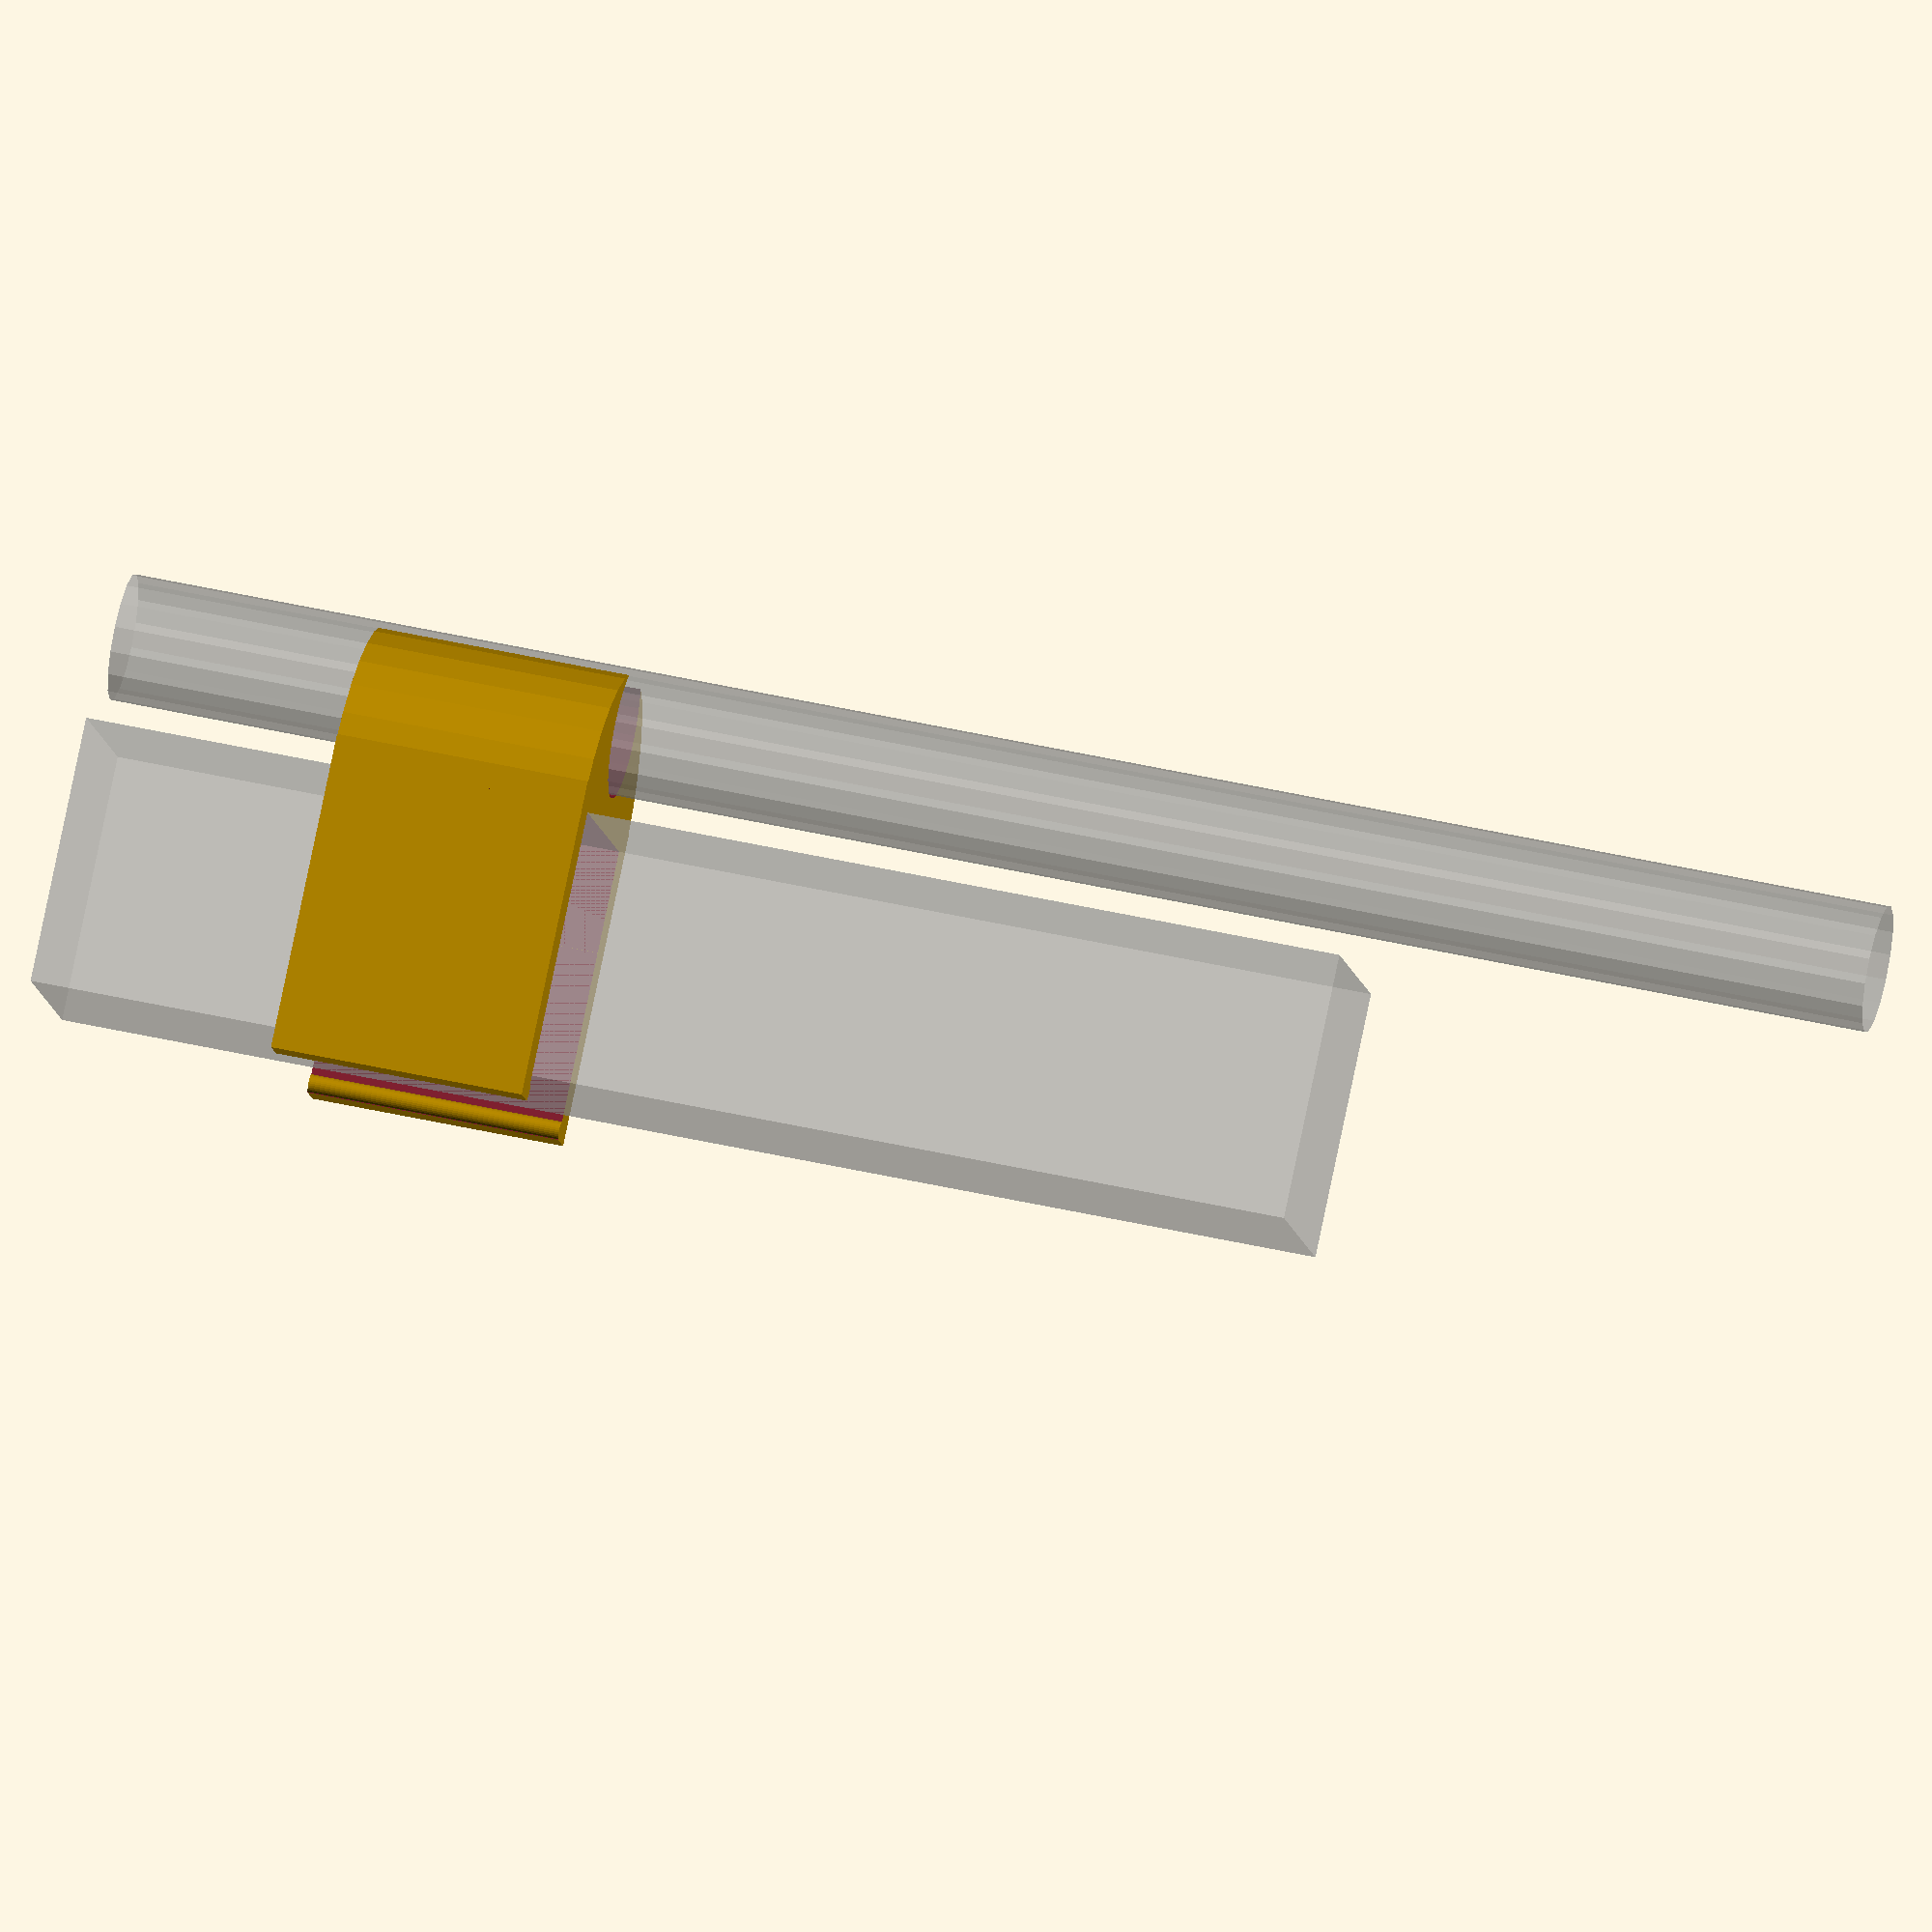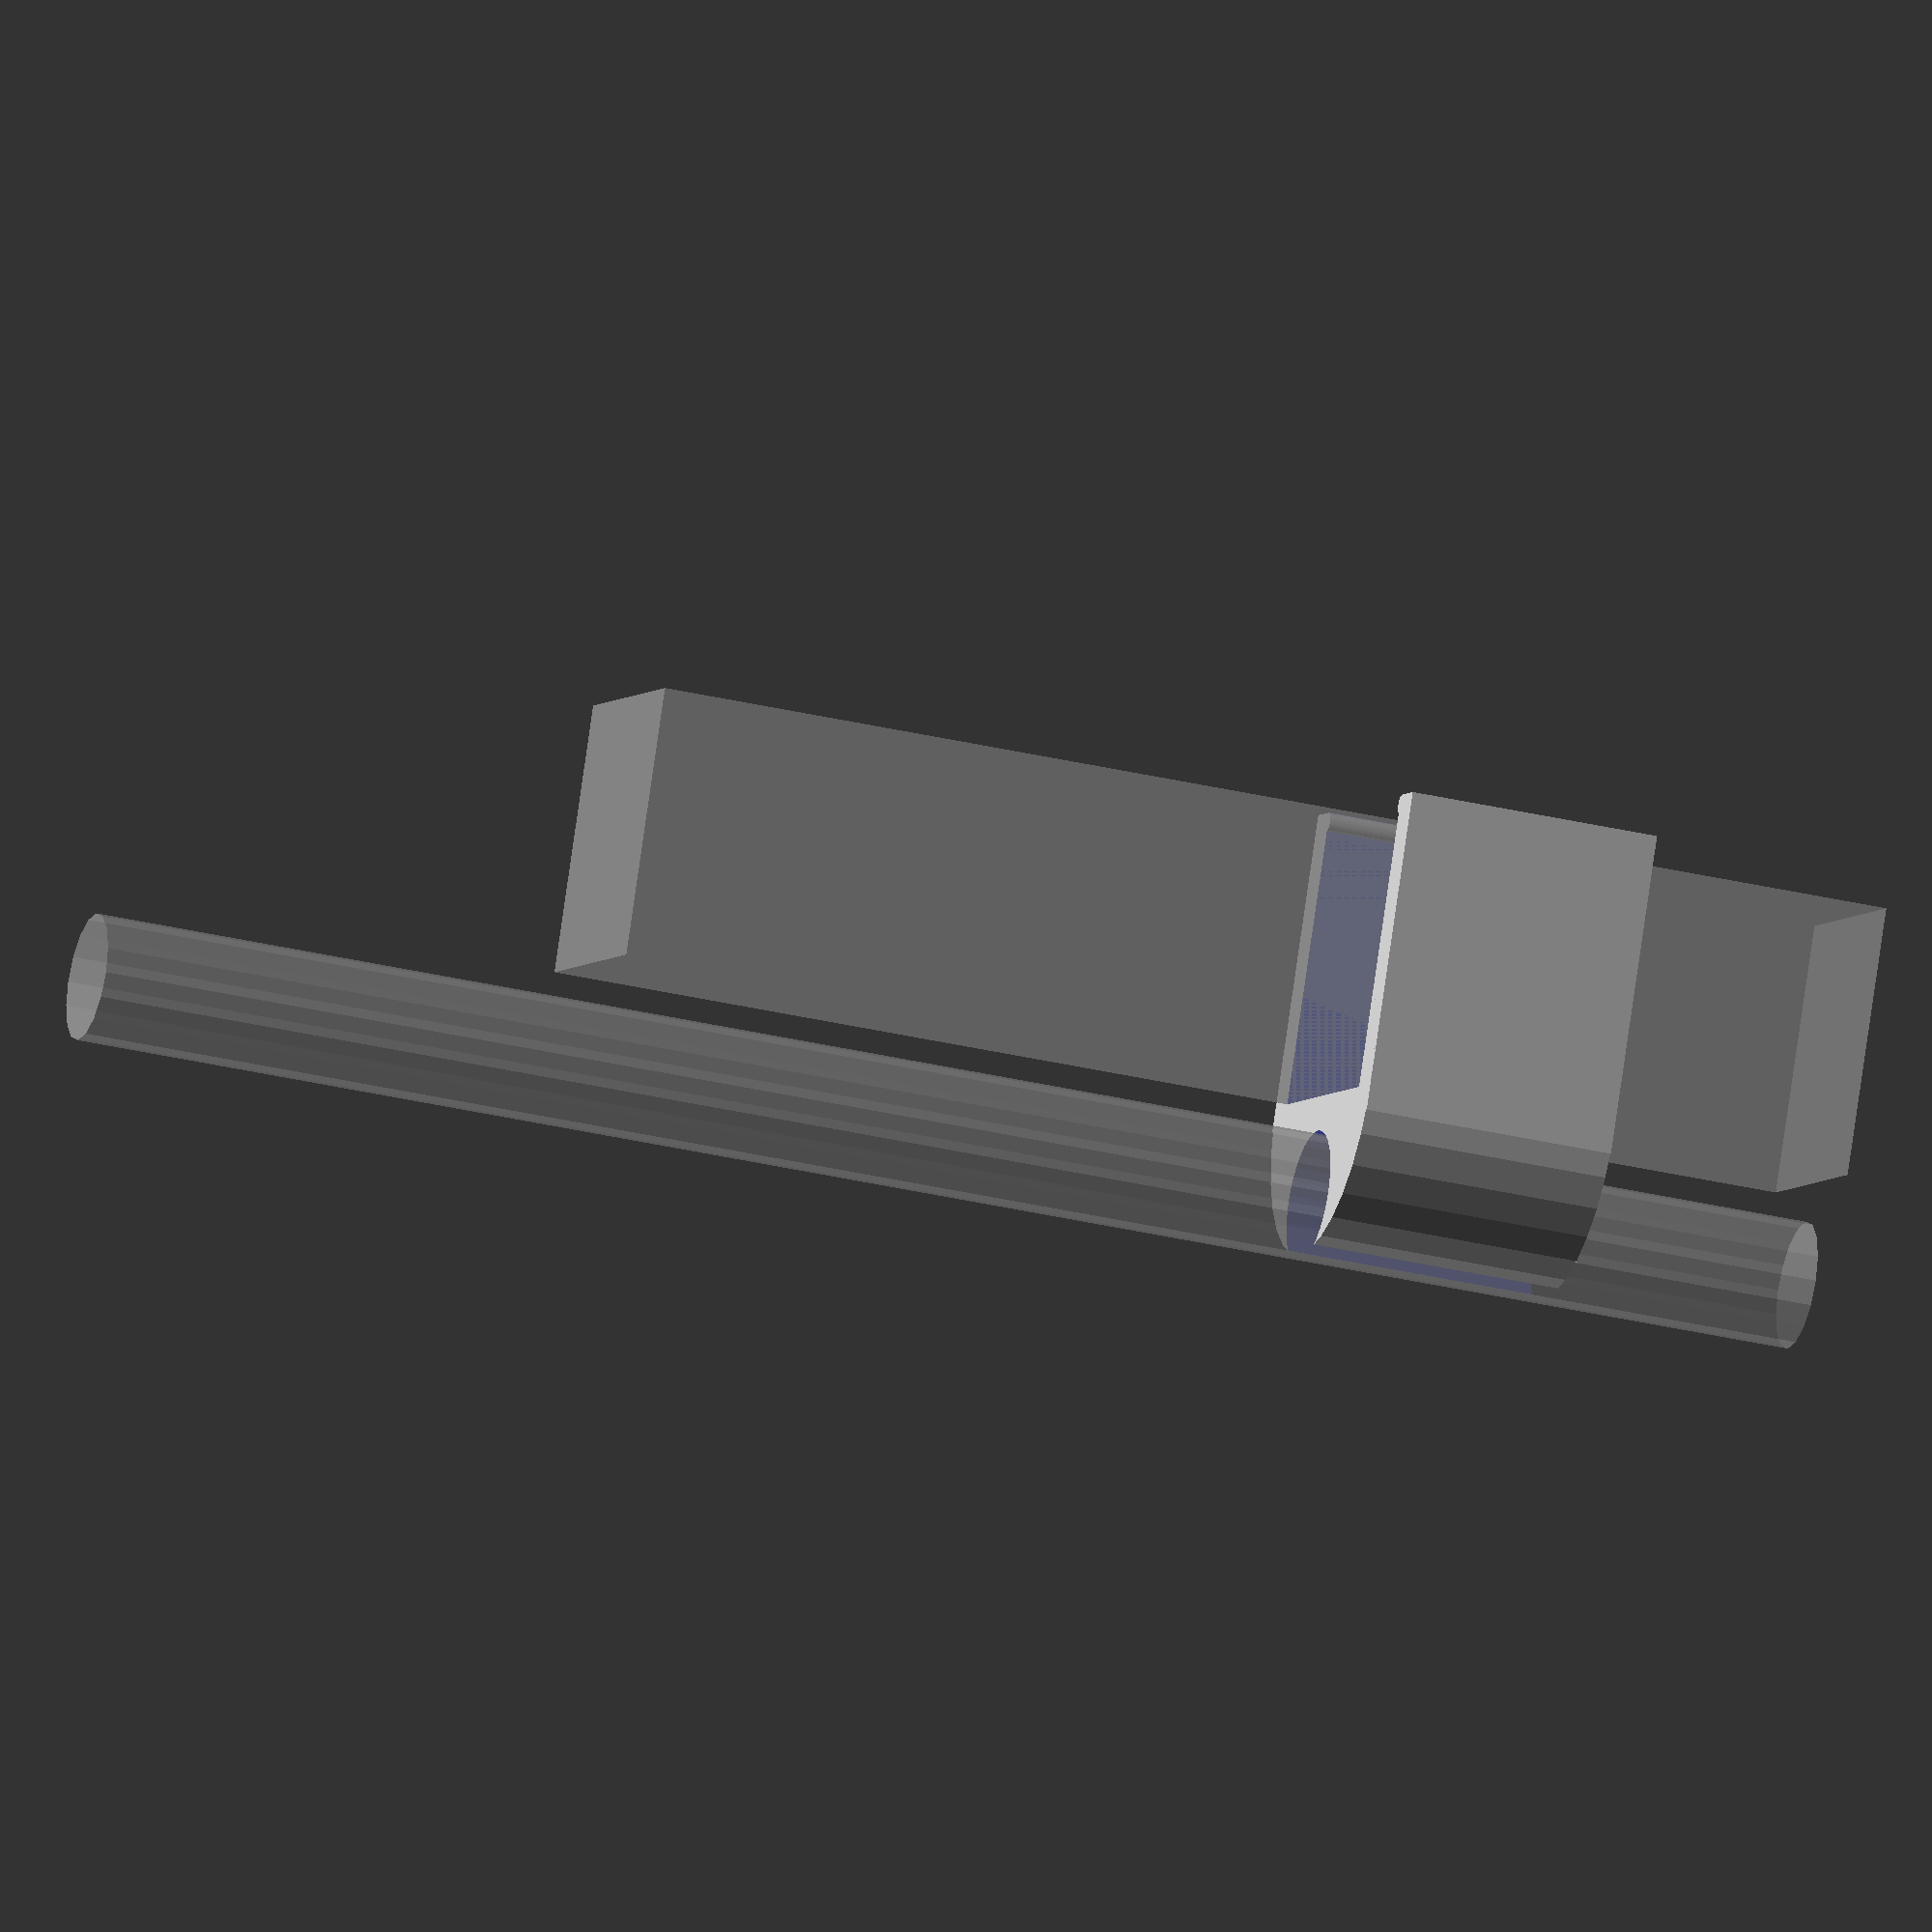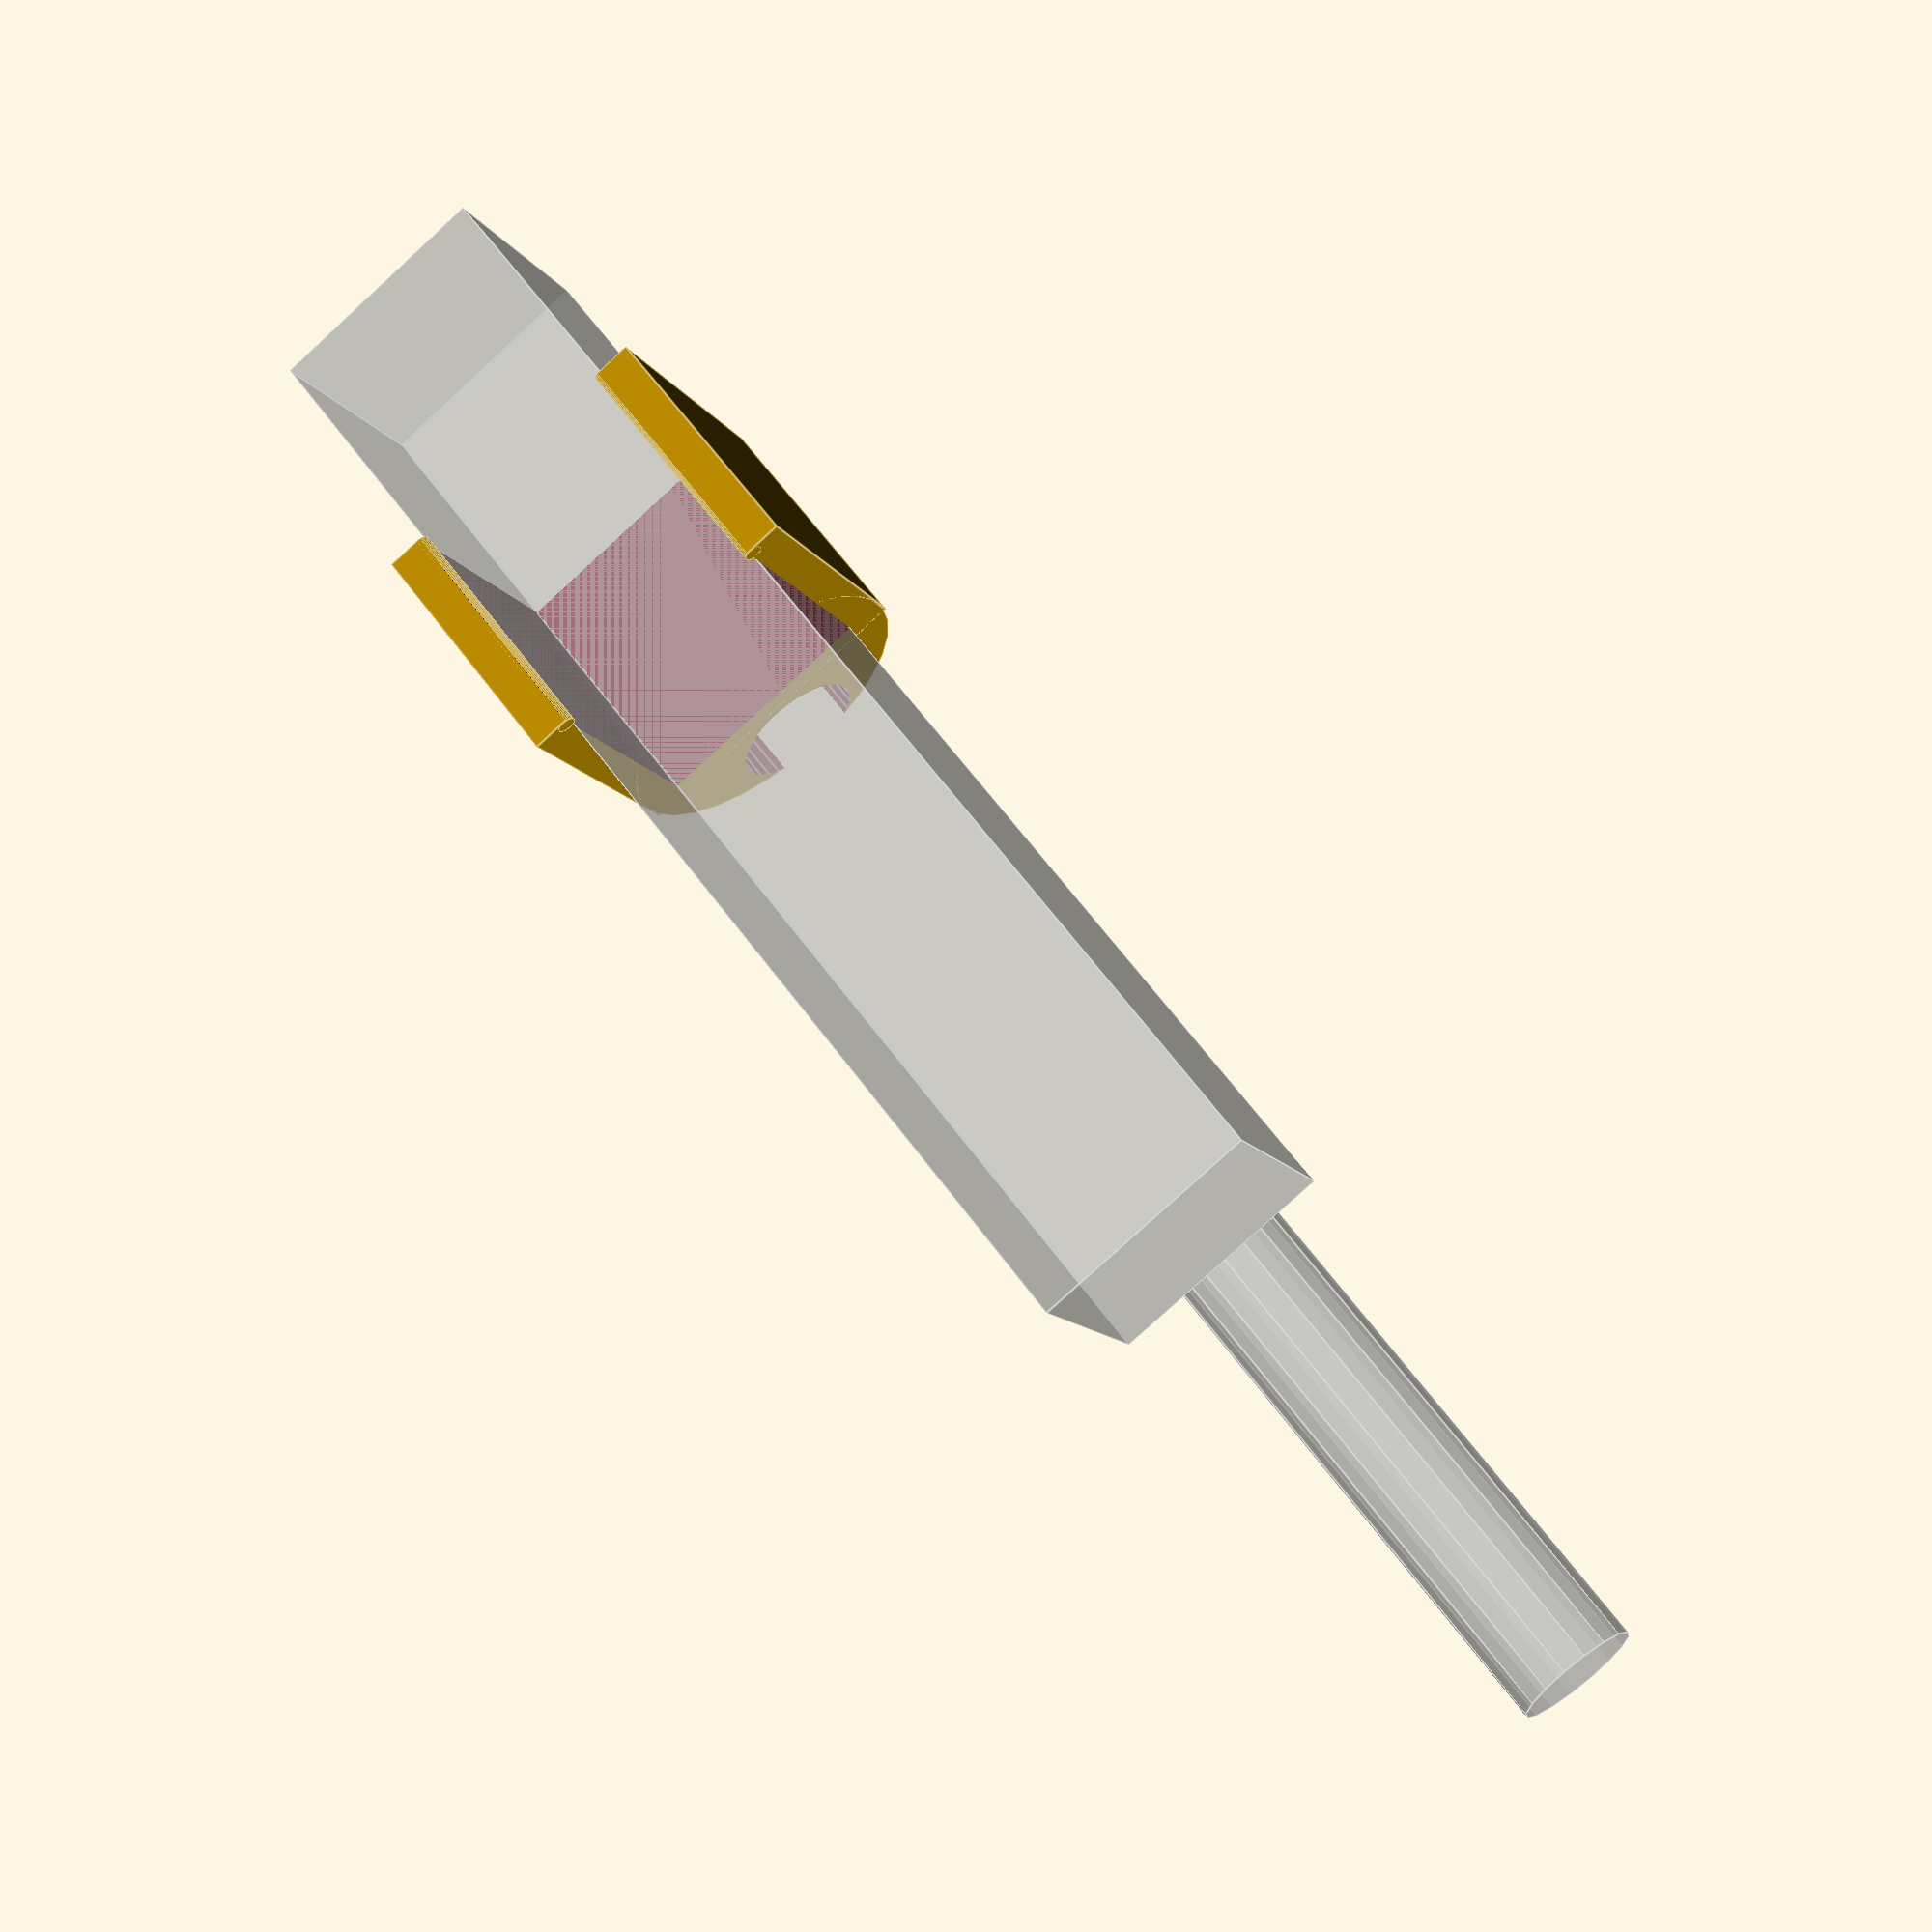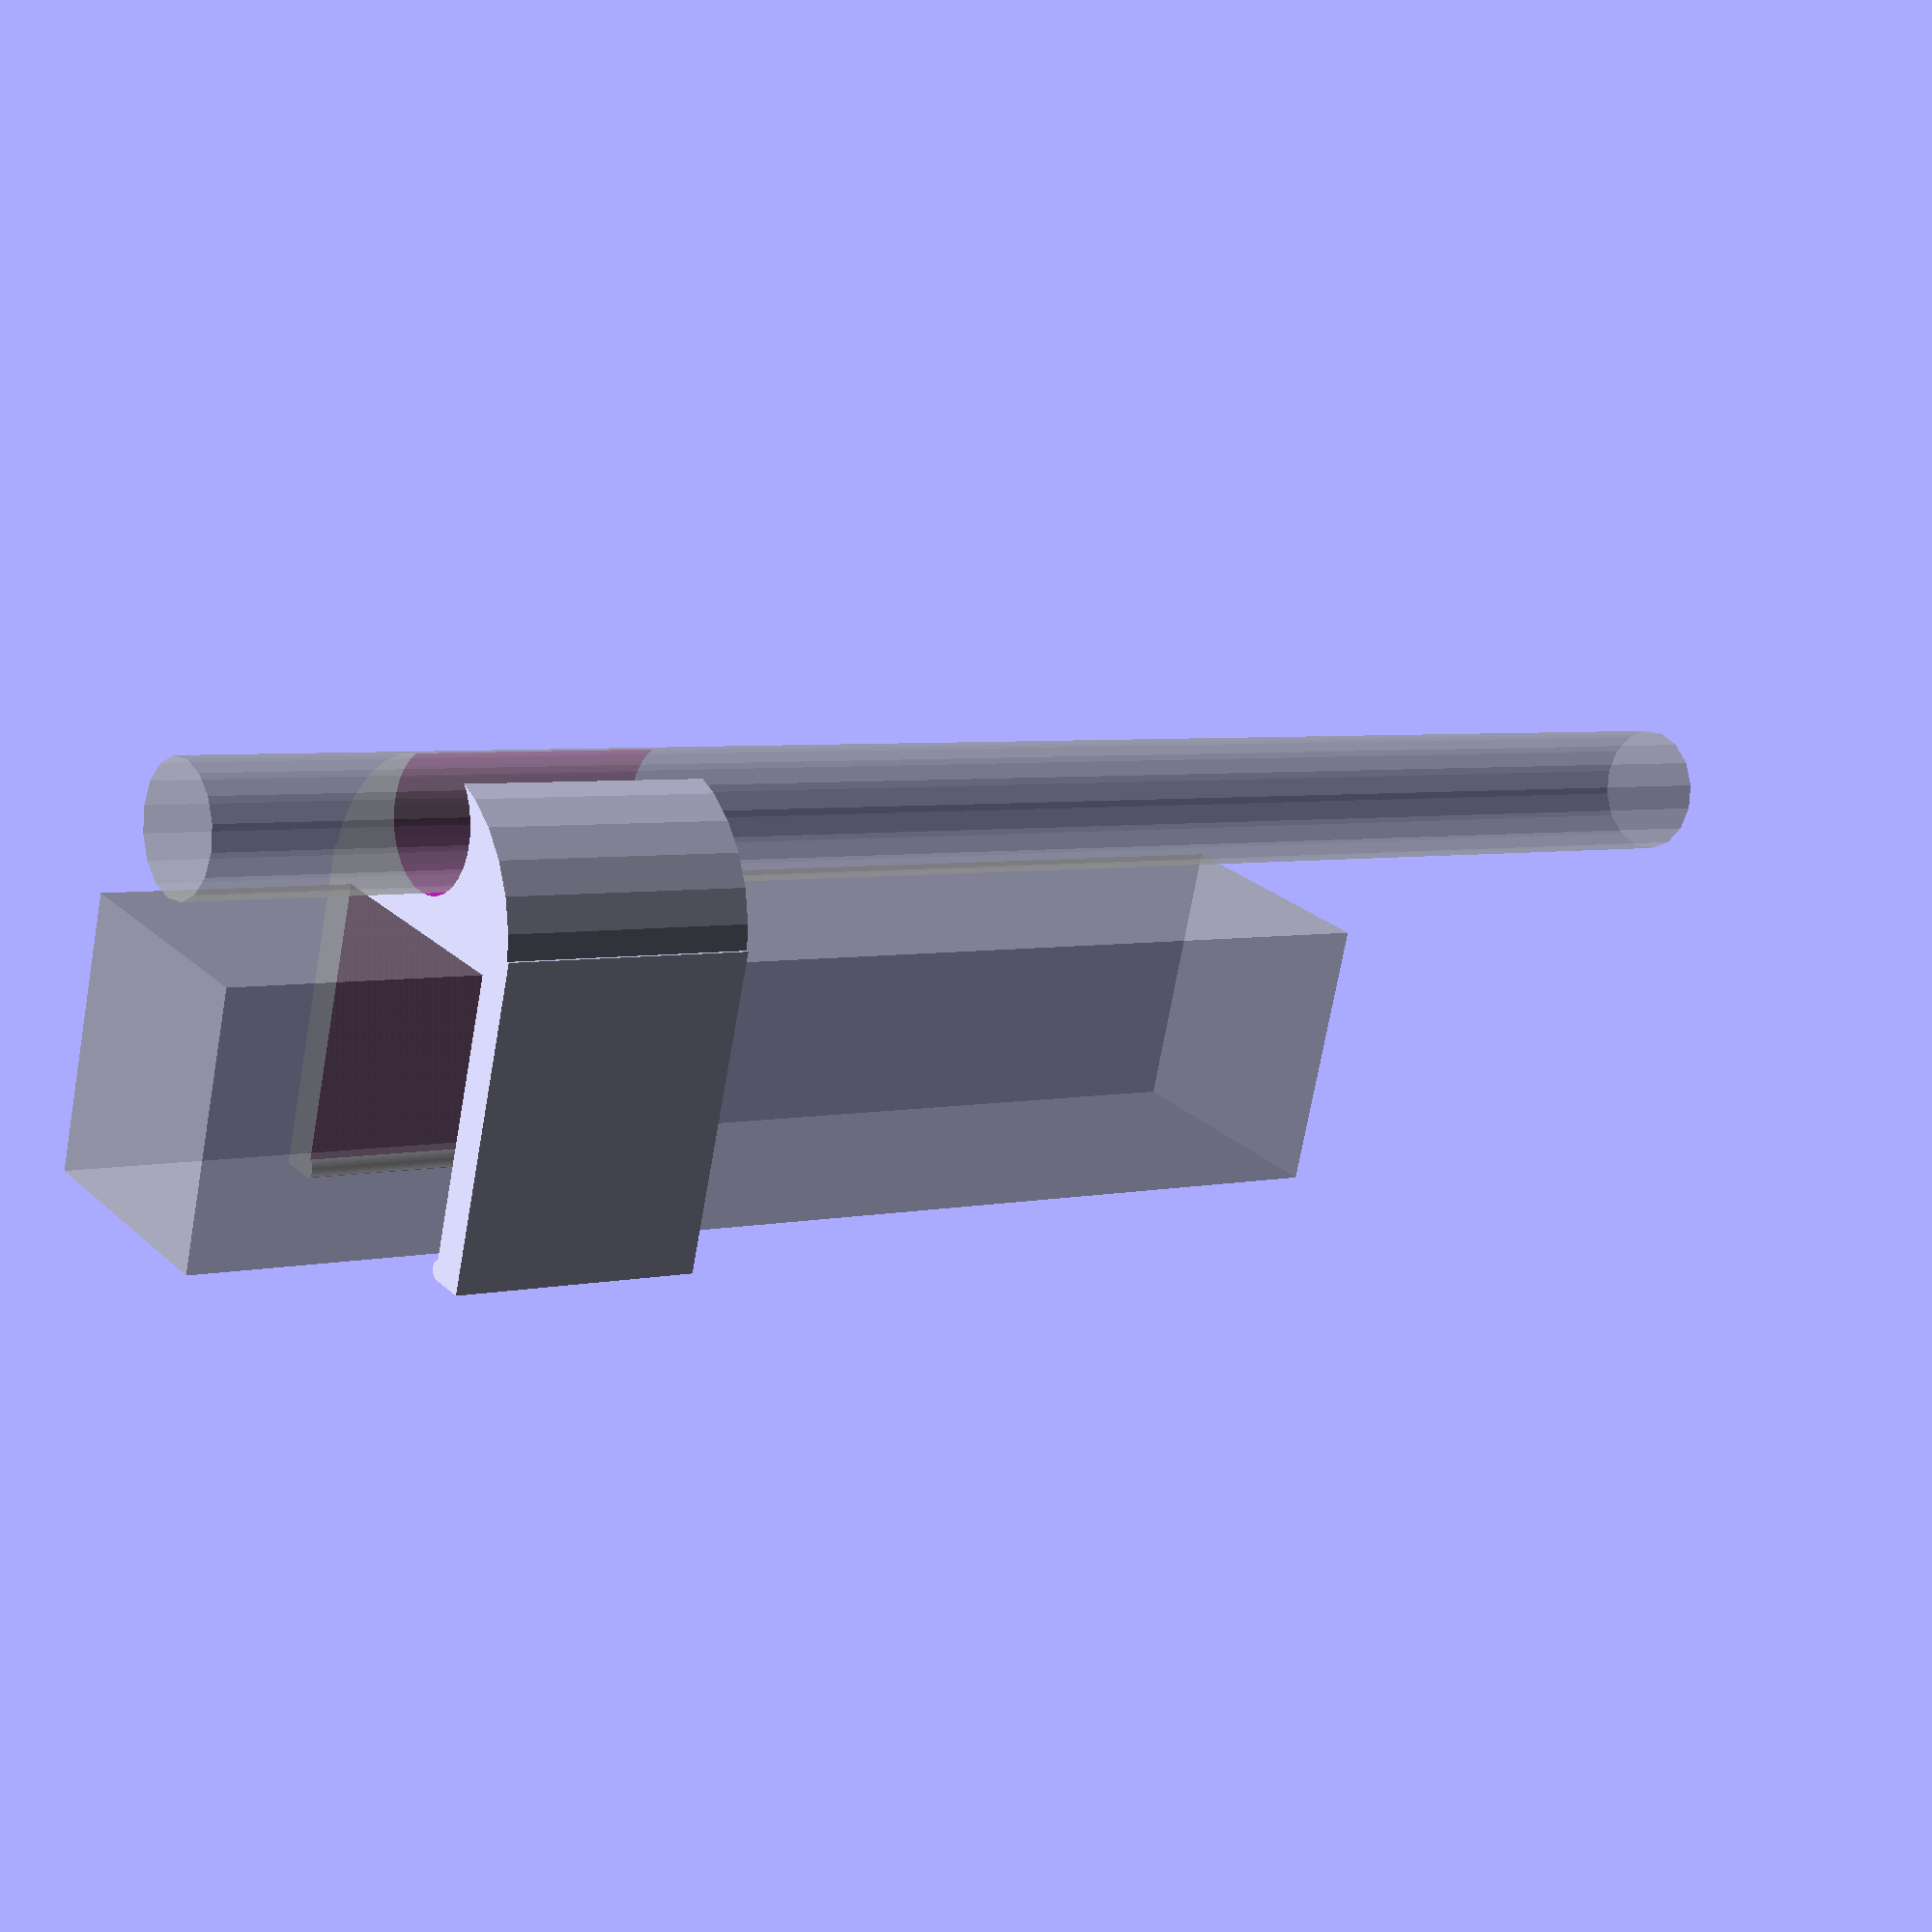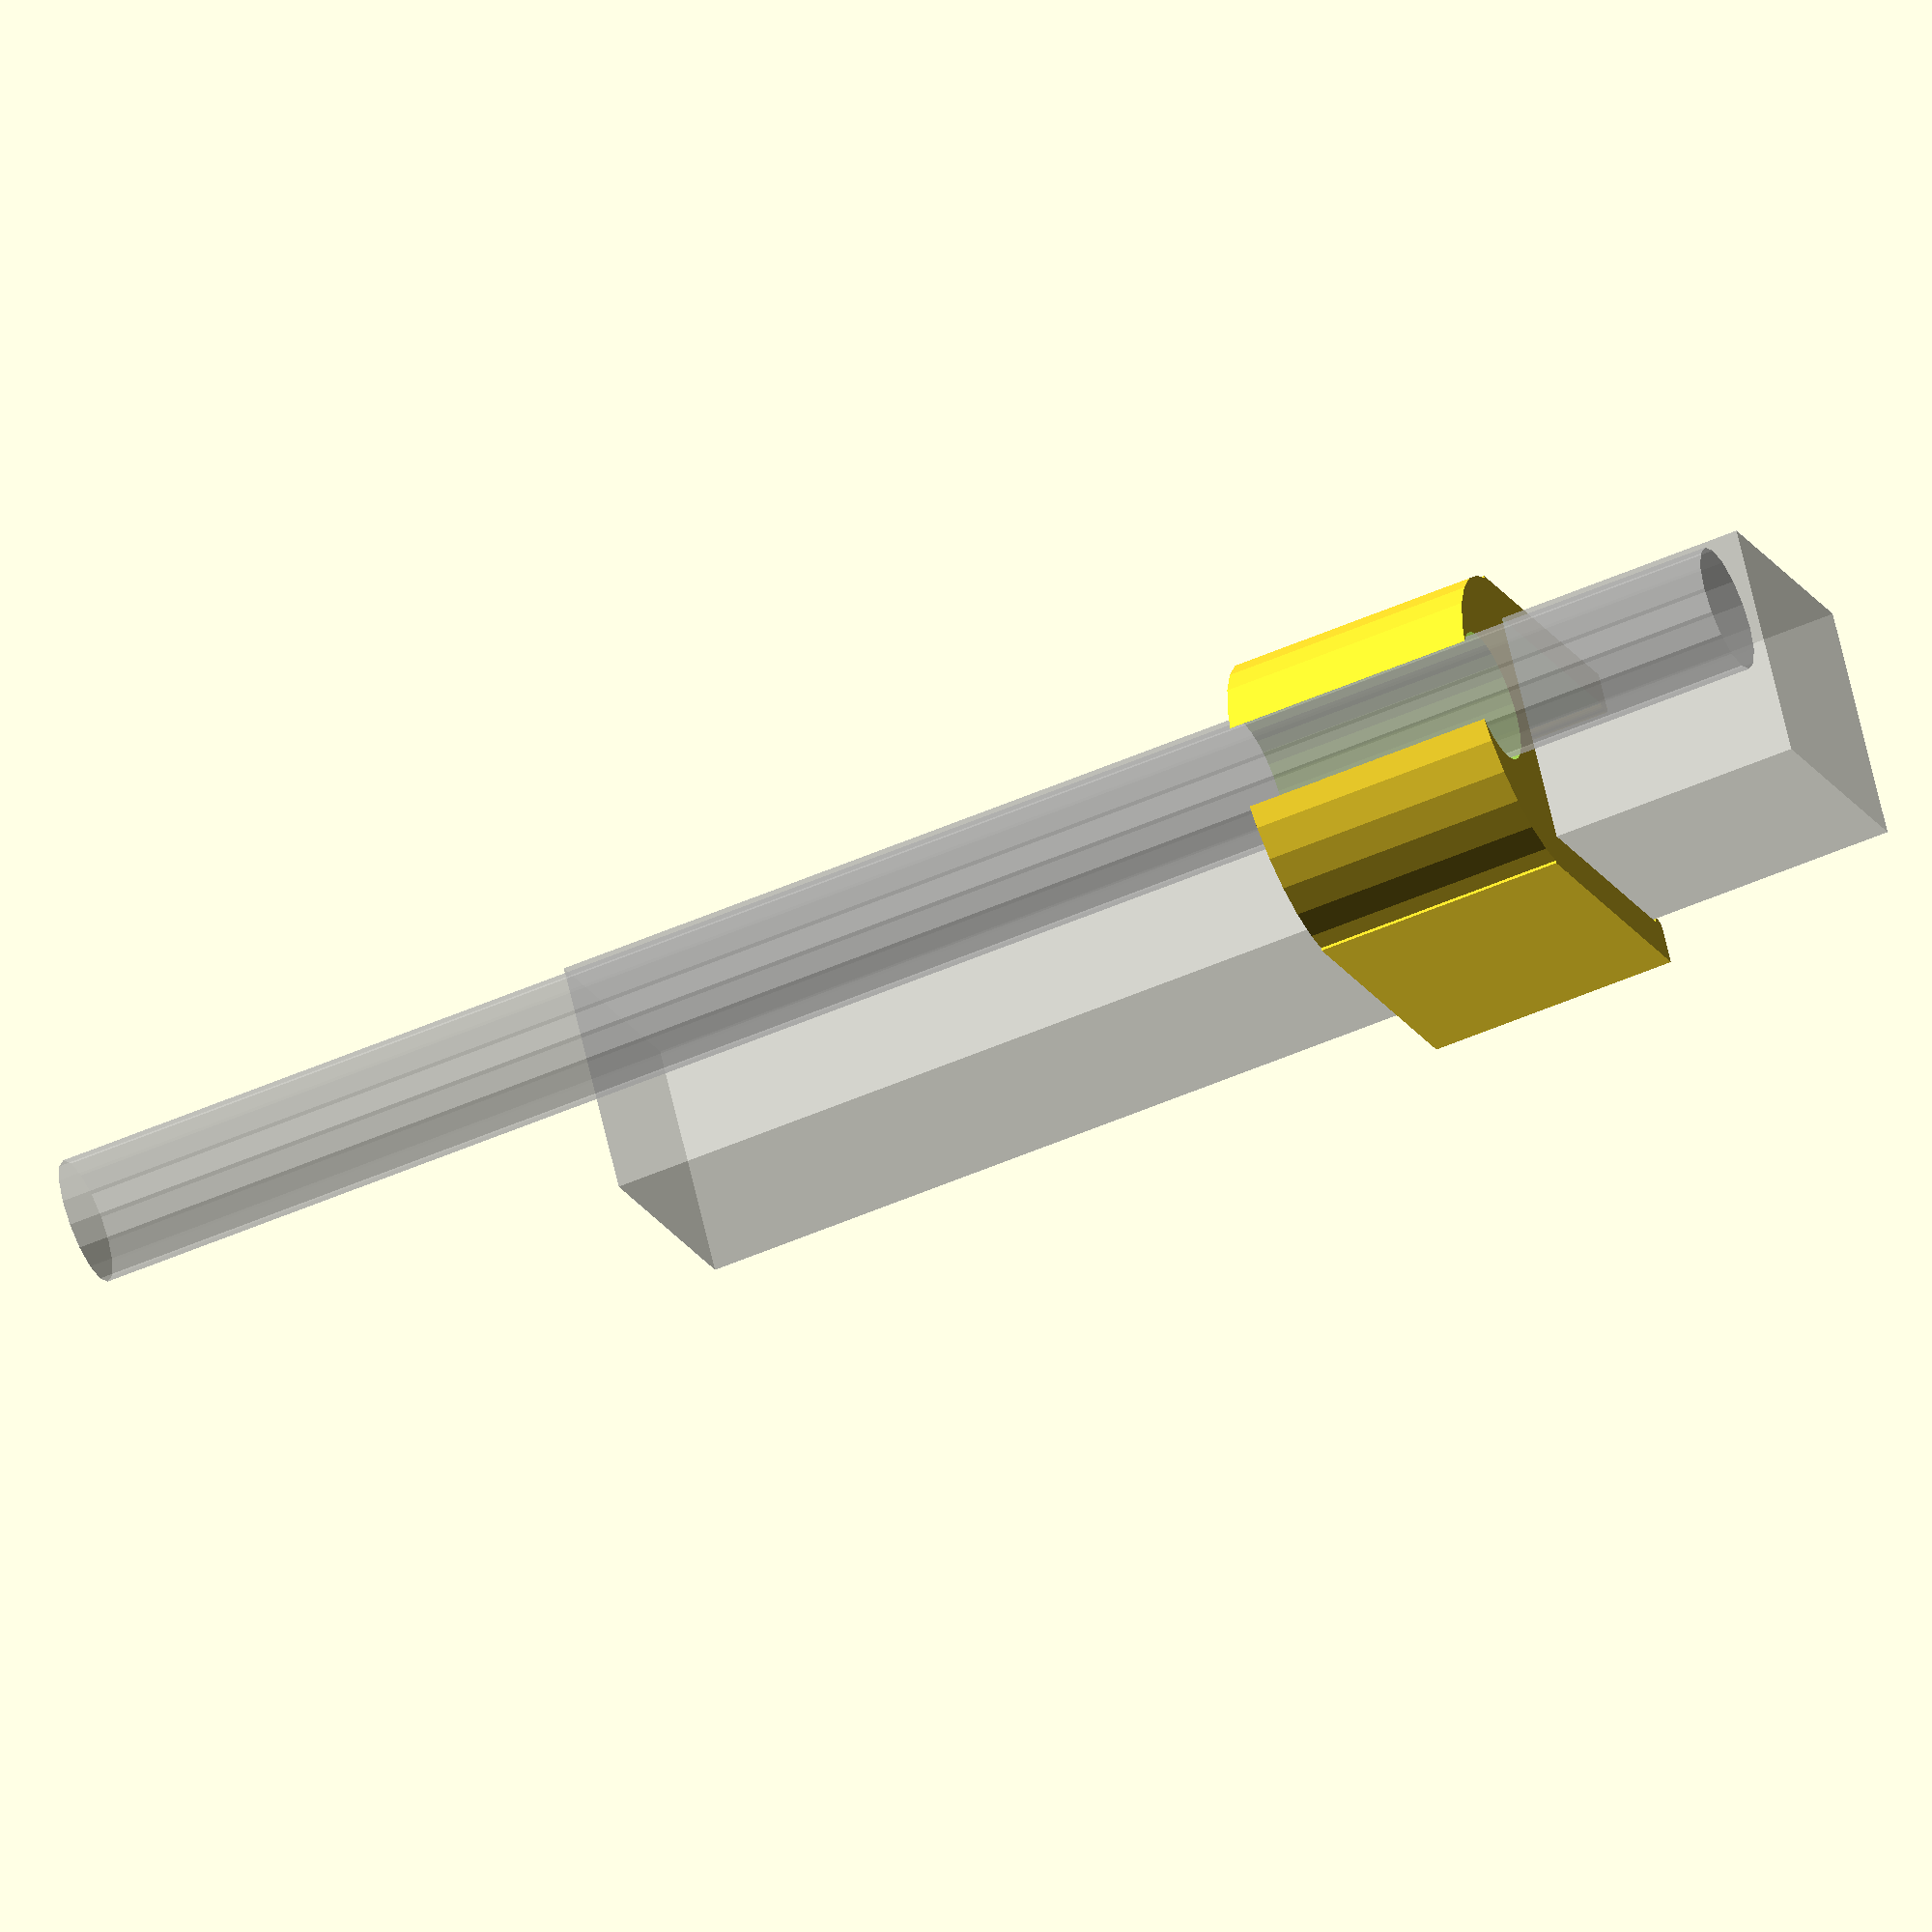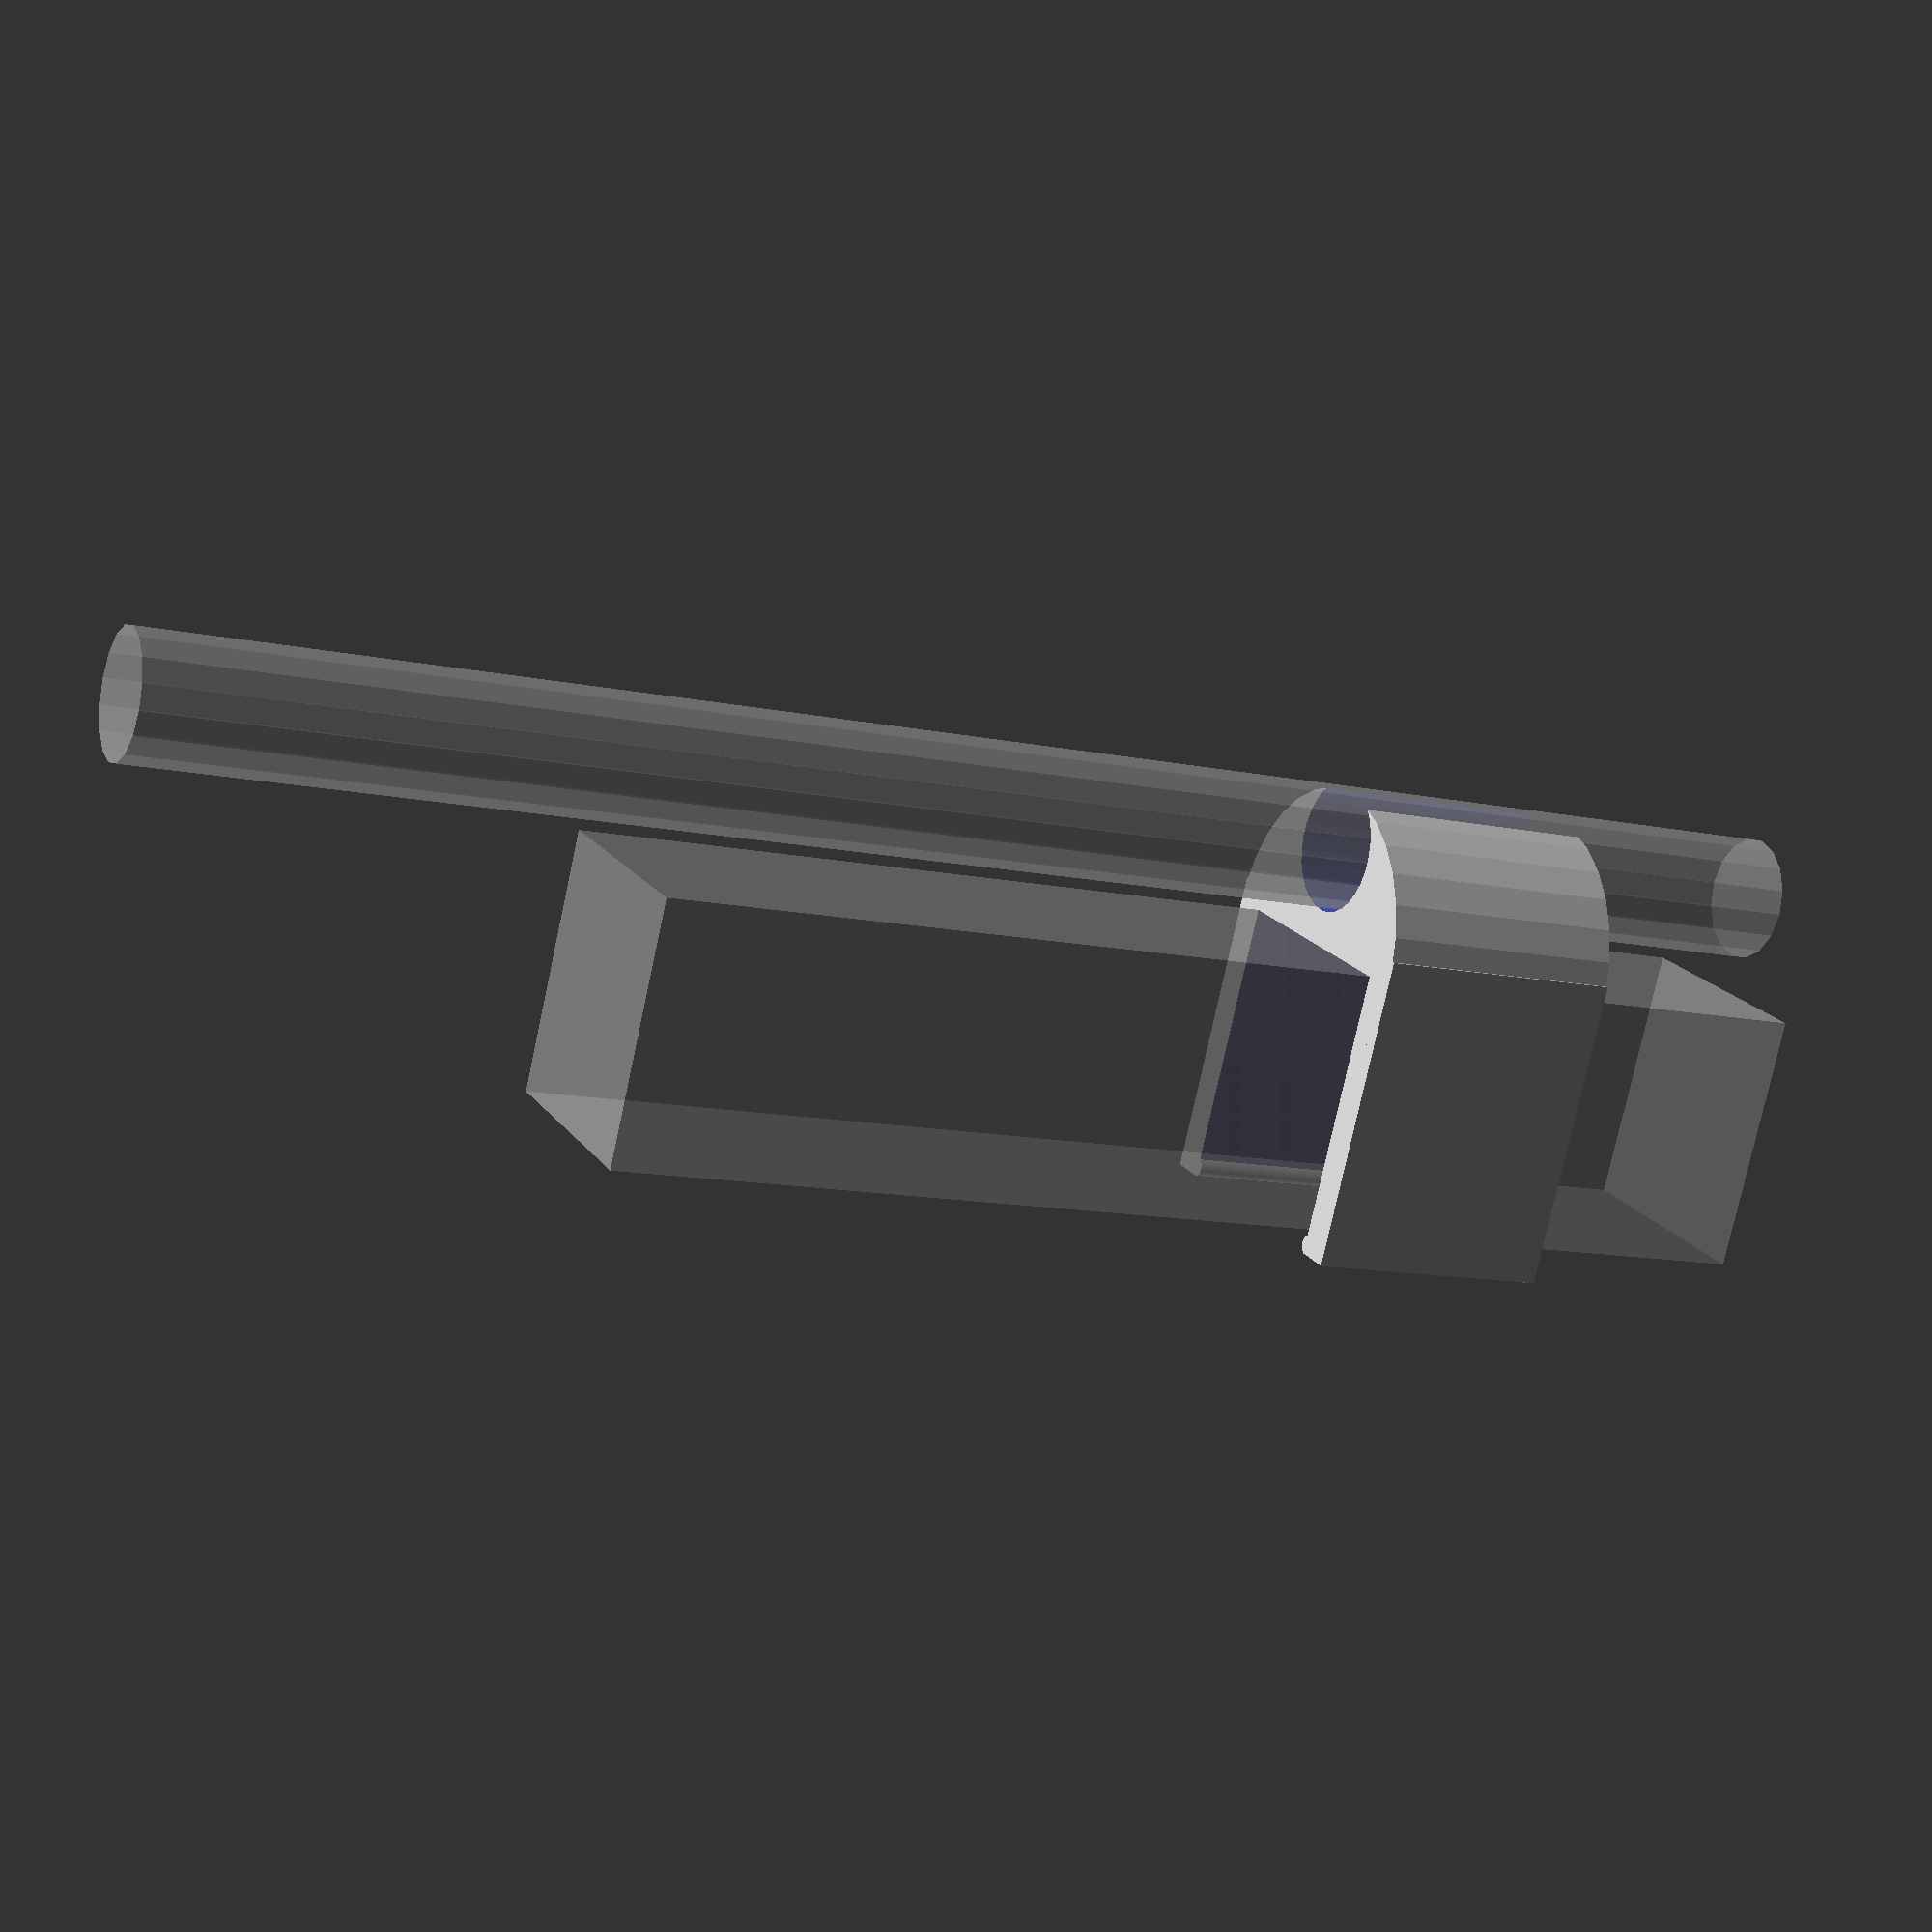
<openscad>
needle_holder();

%translate([0, 0, -20])
frame_and_needle();

module needle_holder($fn=30) {
    difference() {
        translate([(21-25)/2, (19-25)/2])
        cube([25, 25, 20]);
        
        translate([-5, 0, -1])
        cube([26, 19, 100]);
    }

    translate([-1.25, -0.25, 0])
    cylinder(h=20, d=1.5);

    translate([-1.25, 19.25, 0])
    cylinder(h=20, d=1.5);
    
    translate([21, 19/2, 0])
    difference() {
        cylinder(h=20, d=25);

        translate([-100, -50, -1])
        cube([100, 100, 100]);

        translate([25/2, 0, -0.5])
        cylinder(h=26, d=5);
        
        translate([8, 0, -0.5])
        cylinder(h=26, d=10.5);
    }
}

module frame_and_needle() {
    cube([21, 19, 100]);

    translate([29, 19/2])
    cylinder(h=140, d=10);
}
</openscad>
<views>
elev=130.6 azim=147.9 roll=256.0 proj=o view=solid
elev=31.6 azim=116.0 roll=71.0 proj=o view=wireframe
elev=115.4 azim=246.8 roll=216.6 proj=p view=edges
elev=356.1 azim=252.9 roll=233.0 proj=p view=solid
elev=233.9 azim=212.2 roll=65.2 proj=o view=solid
elev=12.2 azim=297.5 roll=62.8 proj=p view=solid
</views>
